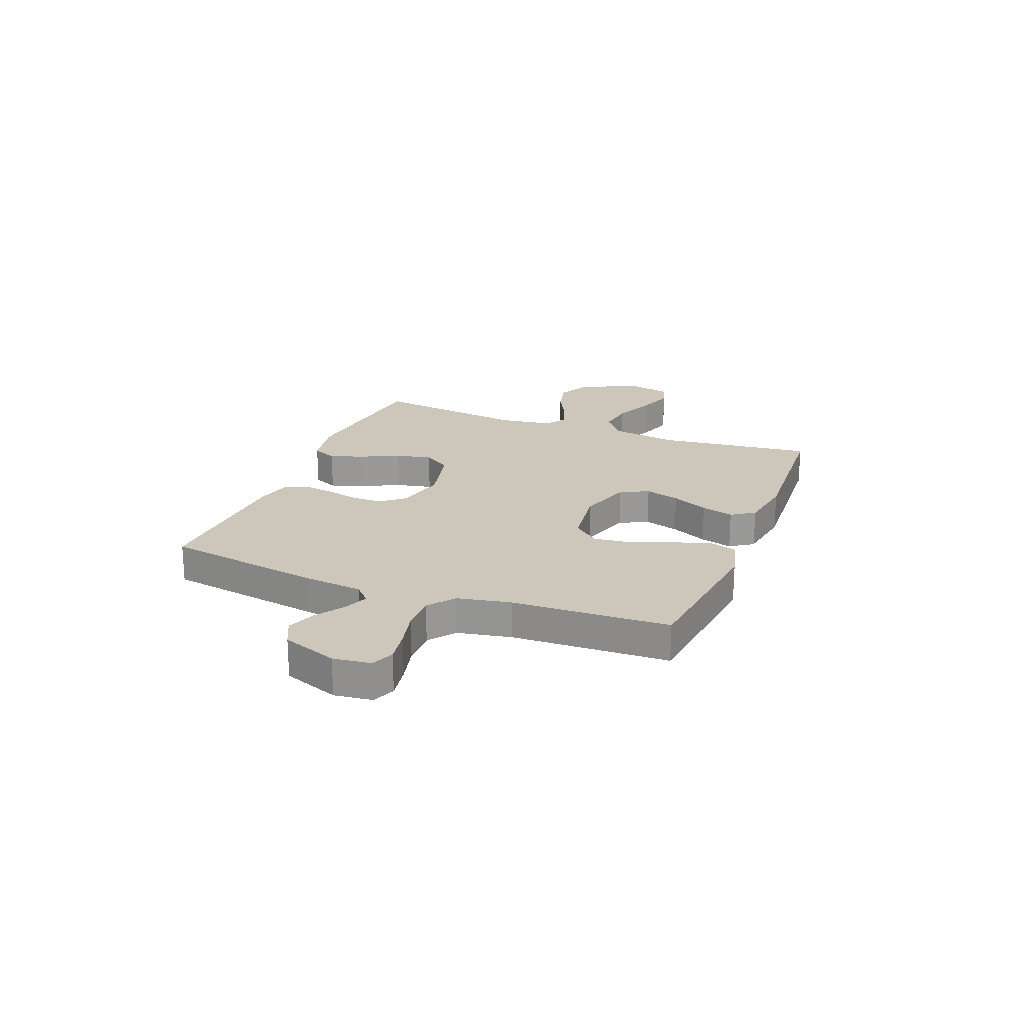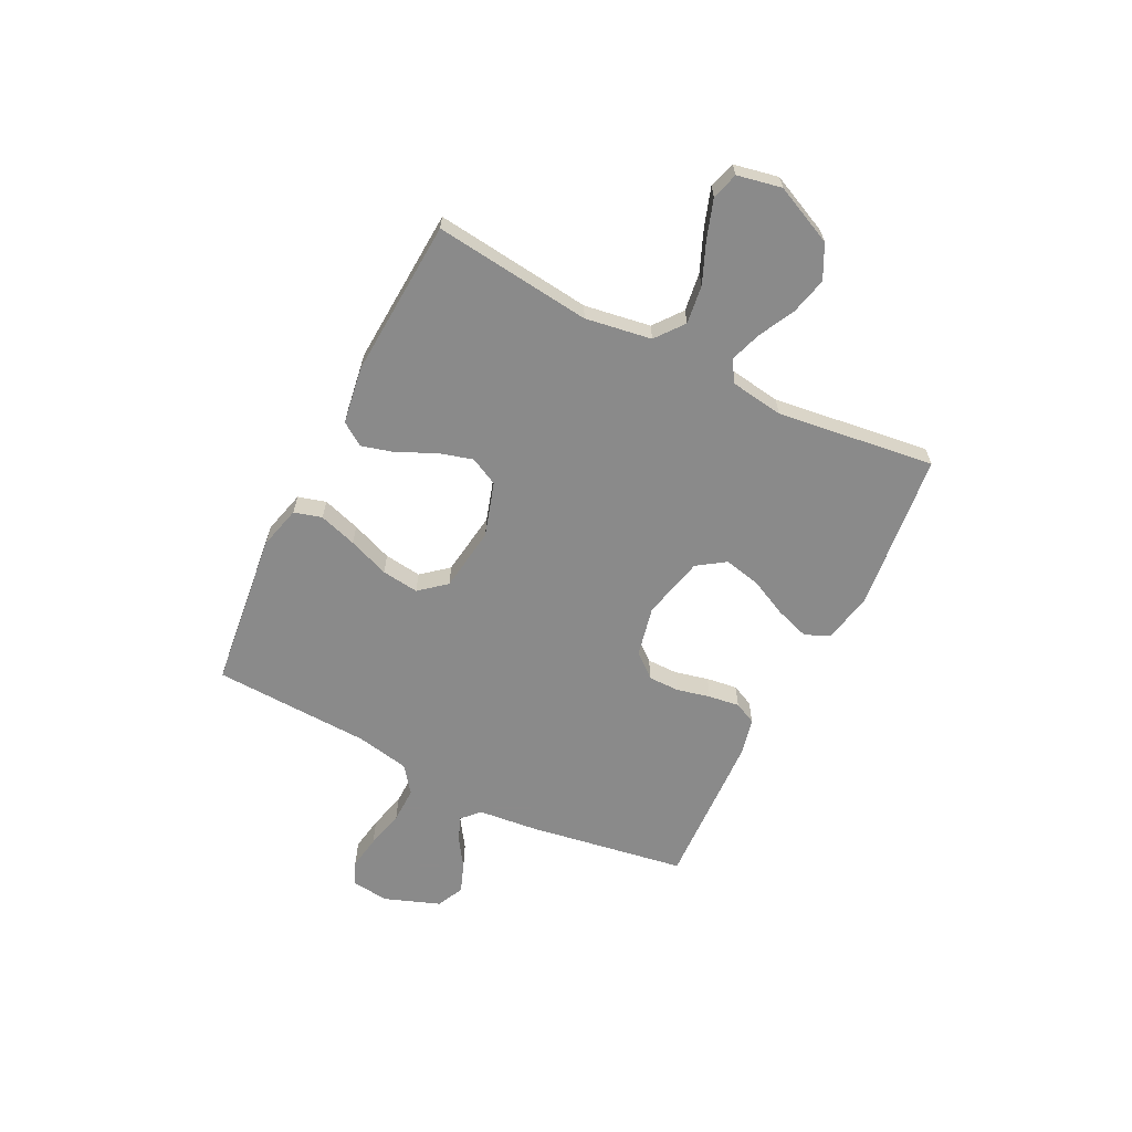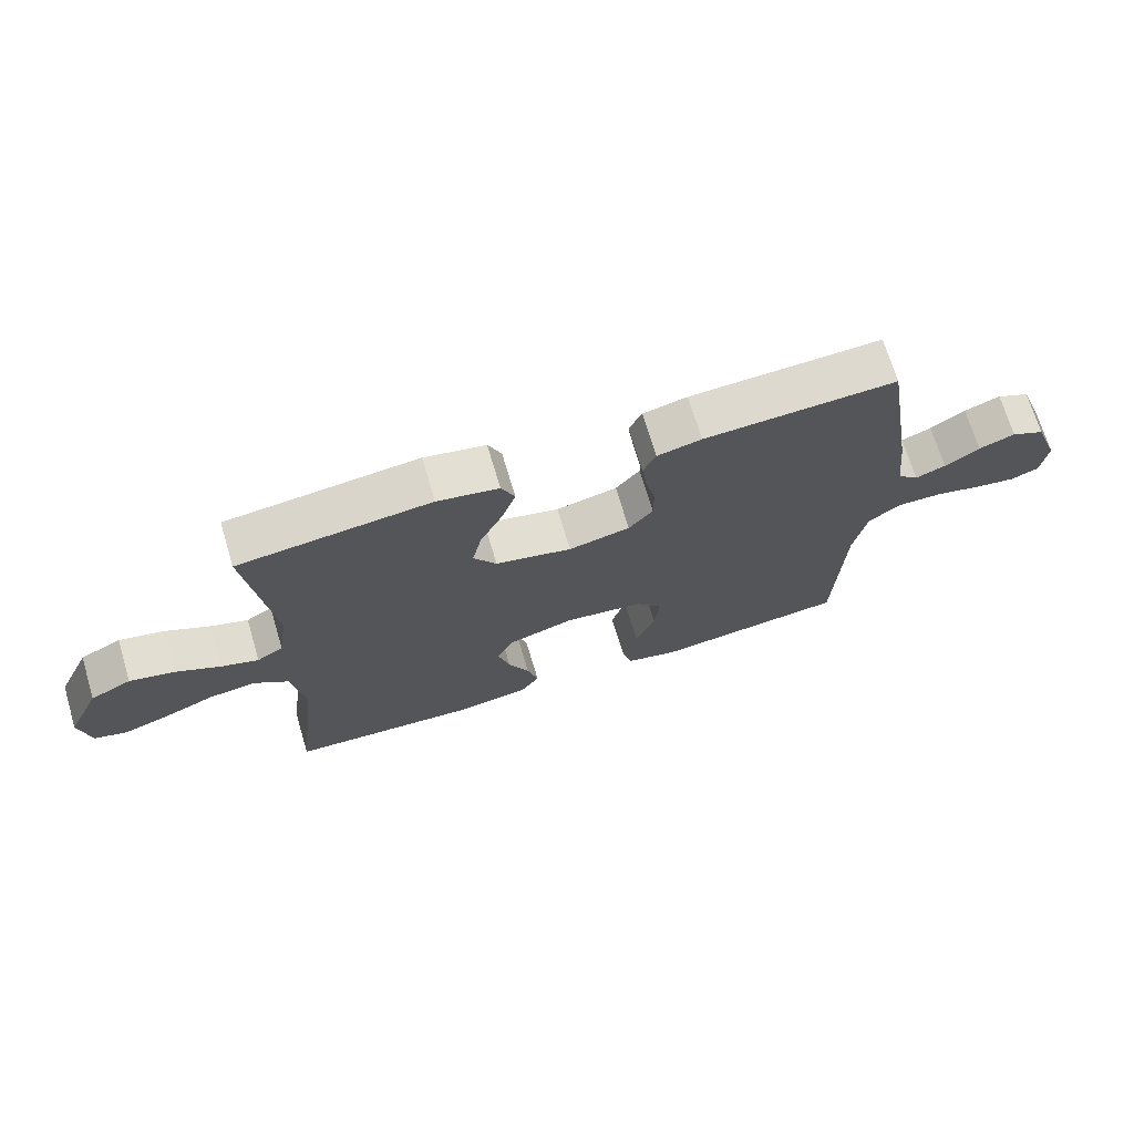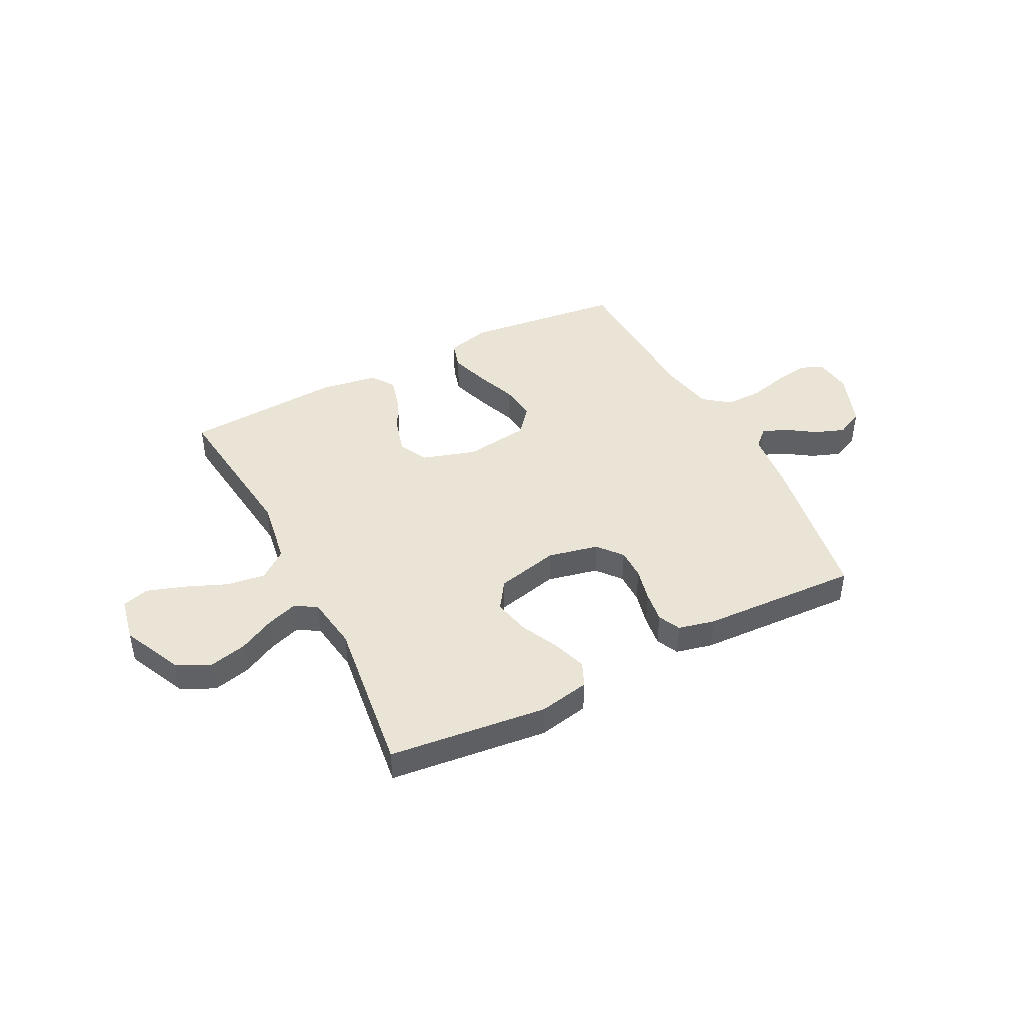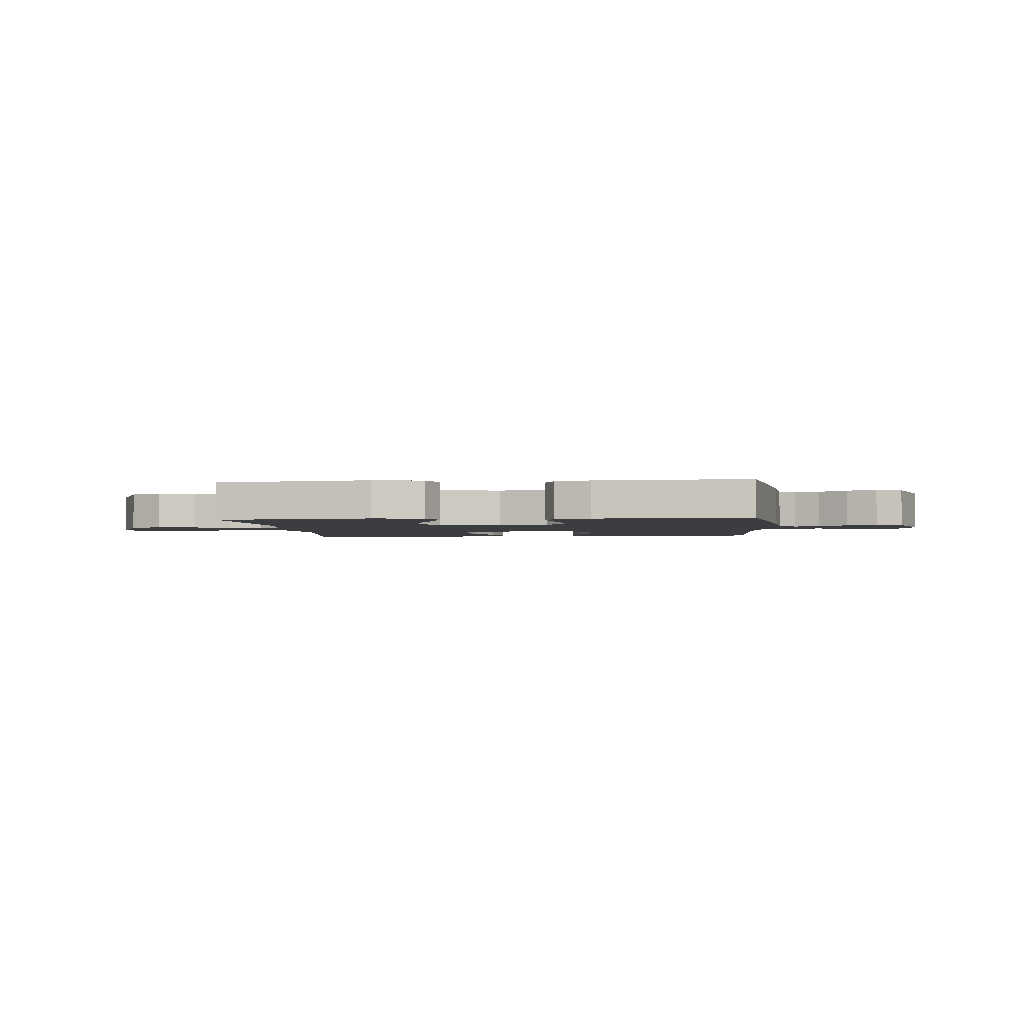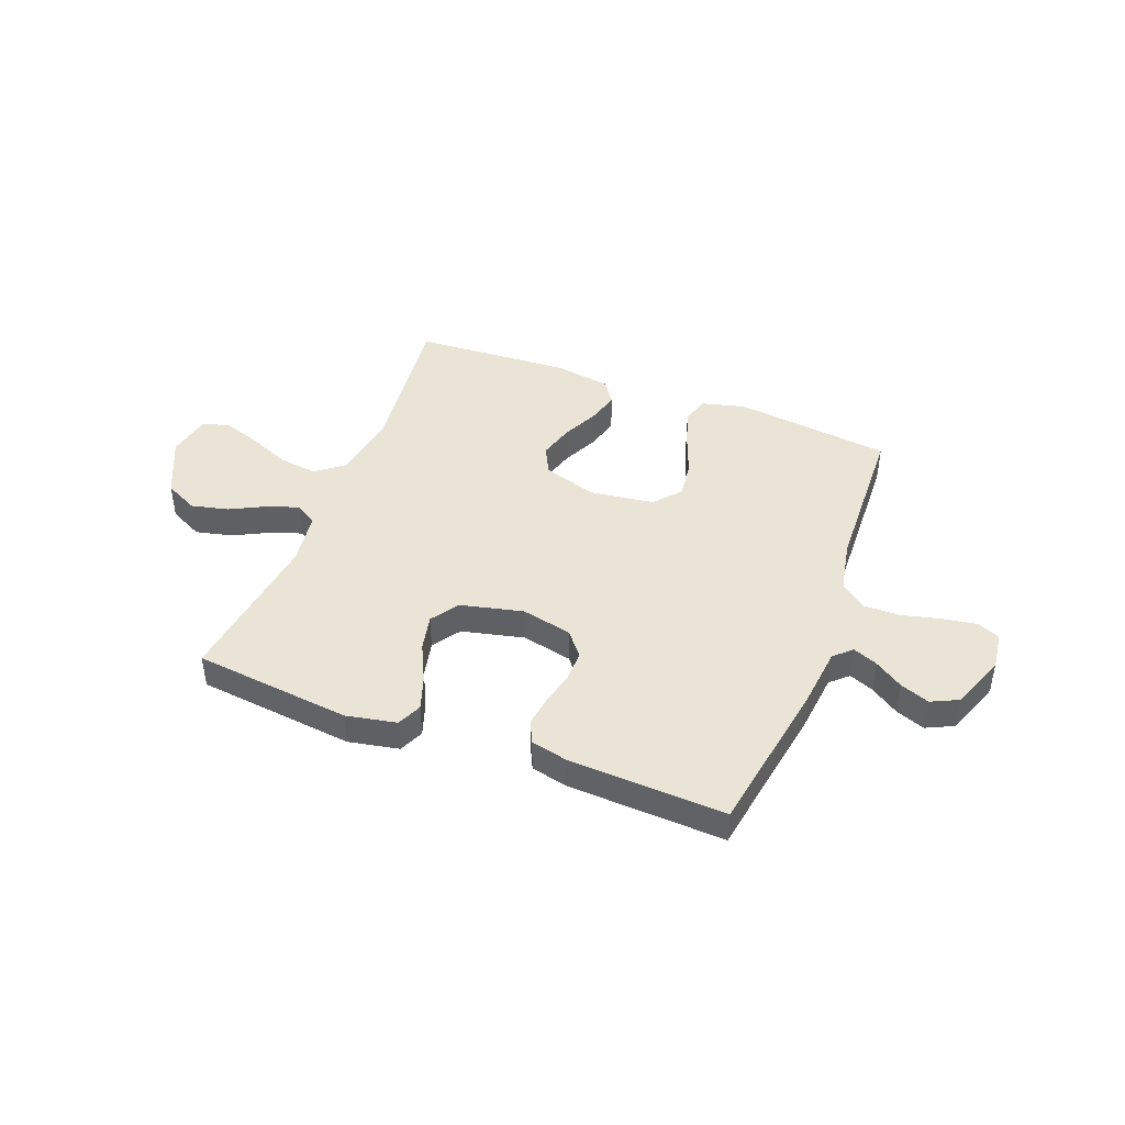
<metadata>
{"format":"obj","ext":"obj","renderer":"f3d","projection":"perspective","resolution":1024,"background":"white","views":[{"elev":21.3,"azim":111.5,"up":"+Y"},{"elev":-63.6,"azim":-116.6,"up":"+Y"},{"elev":70.3,"azim":-16.7,"up":"+Z"},{"elev":43.9,"azim":-27.1,"up":"+Y"},{"elev":-2.6,"azim":5.7,"up":"+Y"},{"elev":43.9,"azim":21.1,"up":"+Y"}]}
</metadata>
<code>
v 0.5 0.07 -0.5
v 0.2 0.07 -0.535
v 0.118 0.07 -0.514
v 0.103 0.07 -0.461
v 0.126 0.07 -0.389
v 0.156 0.07 -0.311
v 0.165 0.07 -0.24
v 0.123 0.07 -0.19
v 0 0.07 -0.173
v -0.103 0.07 -0.205
v -0.13 0.07 -0.259
v -0.111 0.07 -0.325
v -0.078 0.07 -0.395
v -0.061 0.07 -0.457
v -0.091 0.07 -0.501
v -0.2 0.07 -0.518
v -0.5 0.07 -0.5
v -0.465 0.07 -0.2
v -0.485 0.07 -0.074
v -0.539 0.07 -0.032
v -0.612 0.07 -0.042
v -0.691 0.07 -0.075
v -0.763 0.07 -0.099
v -0.814 0.07 -0.084
v -0.831 0.07 0
v -0.779 0.07 0.113
v -0.715 0.07 0.145
v -0.644 0.07 0.128
v -0.576 0.07 0.093
v -0.517 0.07 0.073
v -0.476 0.07 0.098
v -0.461 0.07 0.2
v -0.5 0.07 0.5
v -0.2 0.07 0.533
v -0.104 0.07 0.514
v -0.083 0.07 0.467
v -0.105 0.07 0.402
v -0.14 0.07 0.33
v -0.155 0.07 0.261
v -0.119 0.07 0.208
v 0 0.07 0.18
v 0.096 0.07 0.201
v 0.134 0.07 0.247
v 0.134 0.07 0.306
v 0.119 0.07 0.37
v 0.111 0.07 0.429
v 0.131 0.07 0.471
v 0.2 0.07 0.487
v 0.5 0.07 0.5
v 0.549 0.07 0.2
v 0.561 0.07 0.086
v 0.594 0.07 0.055
v 0.641 0.07 0.074
v 0.695 0.07 0.11
v 0.751 0.07 0.131
v 0.803 0.07 0.106
v 0.842 0.07 0
v 0.833 0.07 -0.072
v 0.789 0.07 -0.09
v 0.724 0.07 -0.079
v 0.651 0.07 -0.061
v 0.582 0.07 -0.06
v 0.532 0.07 -0.098
v 0.512 0.07 -0.2
v 0.5 0 -0.5
v 0.2 0 -0.535
v 0.118 0 -0.514
v 0.103 0 -0.461
v 0.126 0 -0.389
v 0.156 0 -0.311
v 0.165 0 -0.24
v 0.123 0 -0.19
v 0 0 -0.173
v -0.103 0 -0.205
v -0.13 0 -0.259
v -0.111 0 -0.325
v -0.078 0 -0.395
v -0.061 0 -0.457
v -0.091 0 -0.501
v -0.2 0 -0.518
v -0.5 0 -0.5
v -0.465 0 -0.2
v -0.485 0 -0.074
v -0.539 0 -0.032
v -0.612 0 -0.042
v -0.691 0 -0.075
v -0.763 0 -0.099
v -0.814 0 -0.084
v -0.831 0 0
v -0.779 0 0.113
v -0.715 0 0.145
v -0.644 0 0.128
v -0.576 0 0.093
v -0.517 0 0.073
v -0.476 0 0.098
v -0.461 0 0.2
v -0.5 0 0.5
v -0.2 0 0.533
v -0.104 0 0.514
v -0.083 0 0.467
v -0.105 0 0.402
v -0.14 0 0.33
v -0.155 0 0.261
v -0.119 0 0.208
v 0 0 0.18
v 0.096 0 0.201
v 0.134 0 0.247
v 0.134 0 0.306
v 0.119 0 0.37
v 0.111 0 0.429
v 0.131 0 0.471
v 0.2 0 0.487
v 0.5 0 0.5
v 0.549 0 0.2
v 0.561 0 0.086
v 0.594 0 0.055
v 0.641 0 0.074
v 0.695 0 0.11
v 0.751 0 0.131
v 0.803 0 0.106
v 0.842 0 0
v 0.833 0 -0.072
v 0.789 0 -0.09
v 0.724 0 -0.079
v 0.651 0 -0.061
v 0.582 0 -0.06
v 0.532 0 -0.098
v 0.512 0 -0.2
f 59 60 61
f 58 59 61
f 57 58 61
f 56 57 61
f 55 56 61
f 54 55 61
f 53 54 61
f 52 53 61 62
f 51 52 62 63
f 51 63 64
f 50 51 64
f 49 50 64
f 48 49 64
f 47 48 64
f 46 47 64
f 45 46 64
f 44 45 64
f 36 37 38
f 35 36 38
f 34 35 38
f 33 34 38
f 32 33 38
f 31 32 38 39
f 30 31 39 40
f 27 28 29
f 26 27 29
f 25 26 29
f 24 25 29
f 23 24 29
f 22 23 29
f 21 22 29
f 20 21 29 30
f 30 40 41
f 20 30 41
f 19 20 41
f 16 17 18
f 15 16 18
f 14 15 18
f 13 14 18
f 12 13 18
f 11 12 18 19
f 4 5 6
f 3 4 6
f 2 3 6
f 1 2 6
f 64 1 6
f 64 6 7
f 43 44 64 7
f 42 43 7 8
f 19 41 42
f 11 19 42
f 10 11 42
f 9 10 42
f 8 9 42
f 125 124 123
f 125 123 122
f 125 122 121
f 125 121 120
f 125 120 119
f 125 119 118
f 125 118 117
f 126 125 117 116
f 127 126 116 115
f 128 127 115
f 128 115 114
f 128 114 113
f 128 113 112
f 128 112 111
f 128 111 110
f 128 110 109
f 128 109 108
f 102 101 100
f 102 100 99
f 102 99 98
f 102 98 97
f 102 97 96
f 103 102 96 95
f 104 103 95 94
f 93 92 91
f 93 91 90
f 93 90 89
f 93 89 88
f 93 88 87
f 93 87 86
f 93 86 85
f 94 93 85 84
f 105 104 94
f 105 94 84
f 105 84 83
f 82 81 80
f 82 80 79
f 82 79 78
f 82 78 77
f 82 77 76
f 83 82 76 75
f 70 69 68
f 70 68 67
f 70 67 66
f 70 66 65
f 70 65 128
f 71 70 128
f 71 128 108 107
f 72 71 107 106
f 106 105 83
f 106 83 75
f 106 75 74
f 106 74 73
f 106 73 72
f 1 65 66 2
f 2 66 67 3
f 3 67 68 4
f 4 68 69 5
f 5 69 70 6
f 6 70 71 7
f 7 71 72 8
f 8 72 73 9
f 9 73 74 10
f 10 74 75 11
f 11 75 76 12
f 12 76 77 13
f 13 77 78 14
f 14 78 79 15
f 15 79 80 16
f 16 80 81 17
f 17 81 82 18
f 18 82 83 19
f 19 83 84 20
f 20 84 85 21
f 21 85 86 22
f 22 86 87 23
f 23 87 88 24
f 24 88 89 25
f 25 89 90 26
f 26 90 91 27
f 27 91 92 28
f 28 92 93 29
f 29 93 94 30
f 30 94 95 31
f 31 95 96 32
f 32 96 97 33
f 33 97 98 34
f 34 98 99 35
f 35 99 100 36
f 36 100 101 37
f 37 101 102 38
f 38 102 103 39
f 39 103 104 40
f 40 104 105 41
f 41 105 106 42
f 42 106 107 43
f 43 107 108 44
f 44 108 109 45
f 45 109 110 46
f 46 110 111 47
f 47 111 112 48
f 48 112 113 49
f 49 113 114 50
f 50 114 115 51
f 51 115 116 52
f 52 116 117 53
f 53 117 118 54
f 54 118 119 55
f 55 119 120 56
f 56 120 121 57
f 57 121 122 58
f 58 122 123 59
f 59 123 124 60
f 60 124 125 61
f 61 125 126 62
f 62 126 127 63
f 63 127 128 64
f 64 128 65 1

</code>
